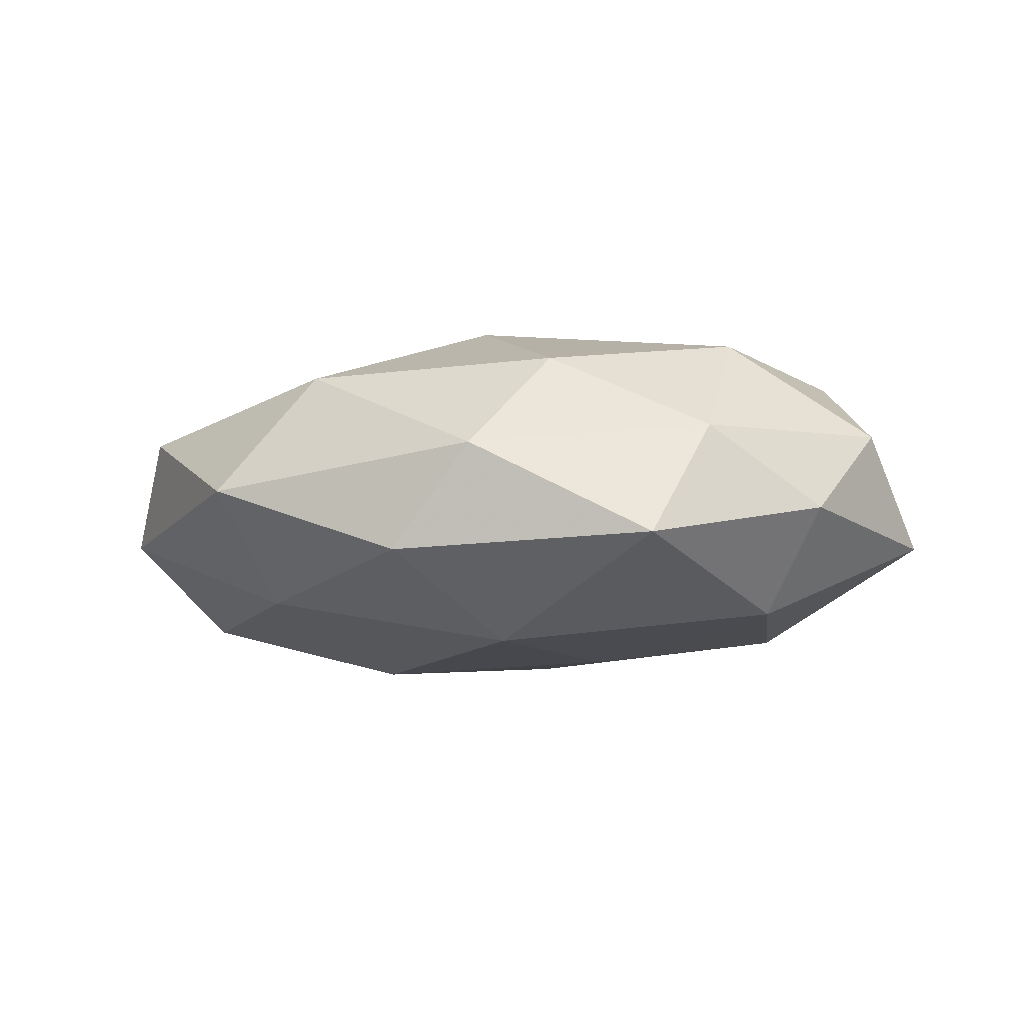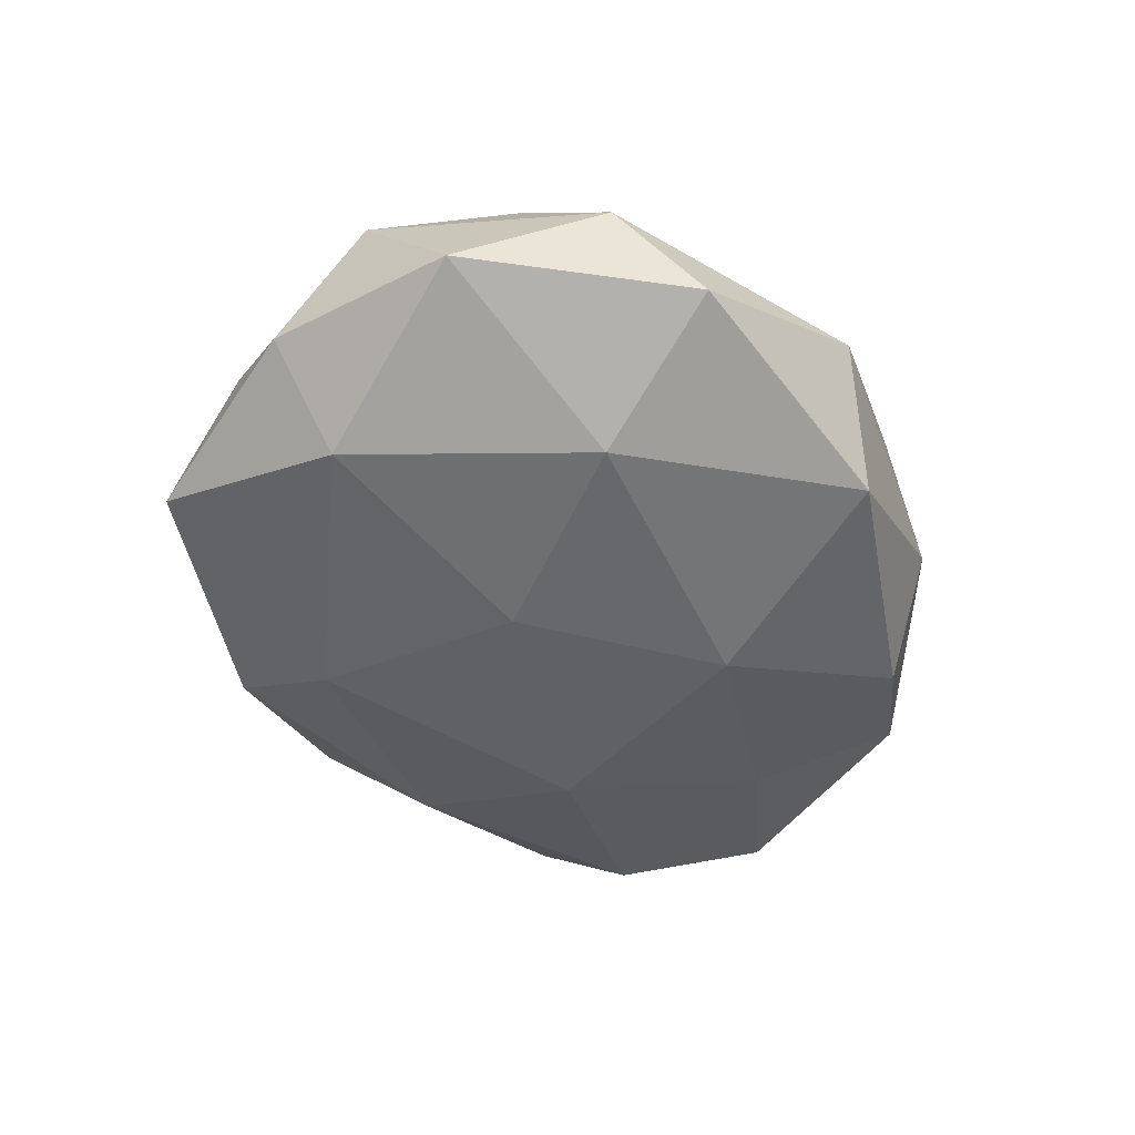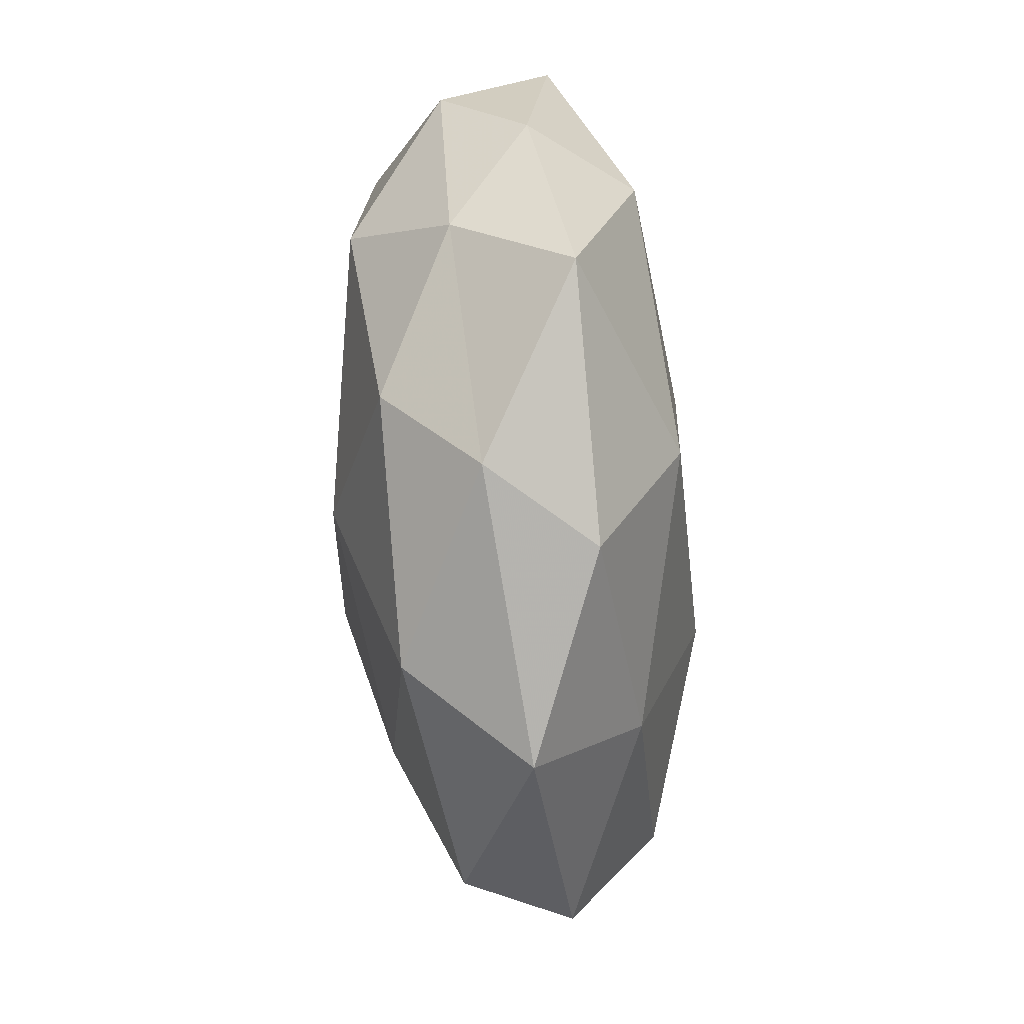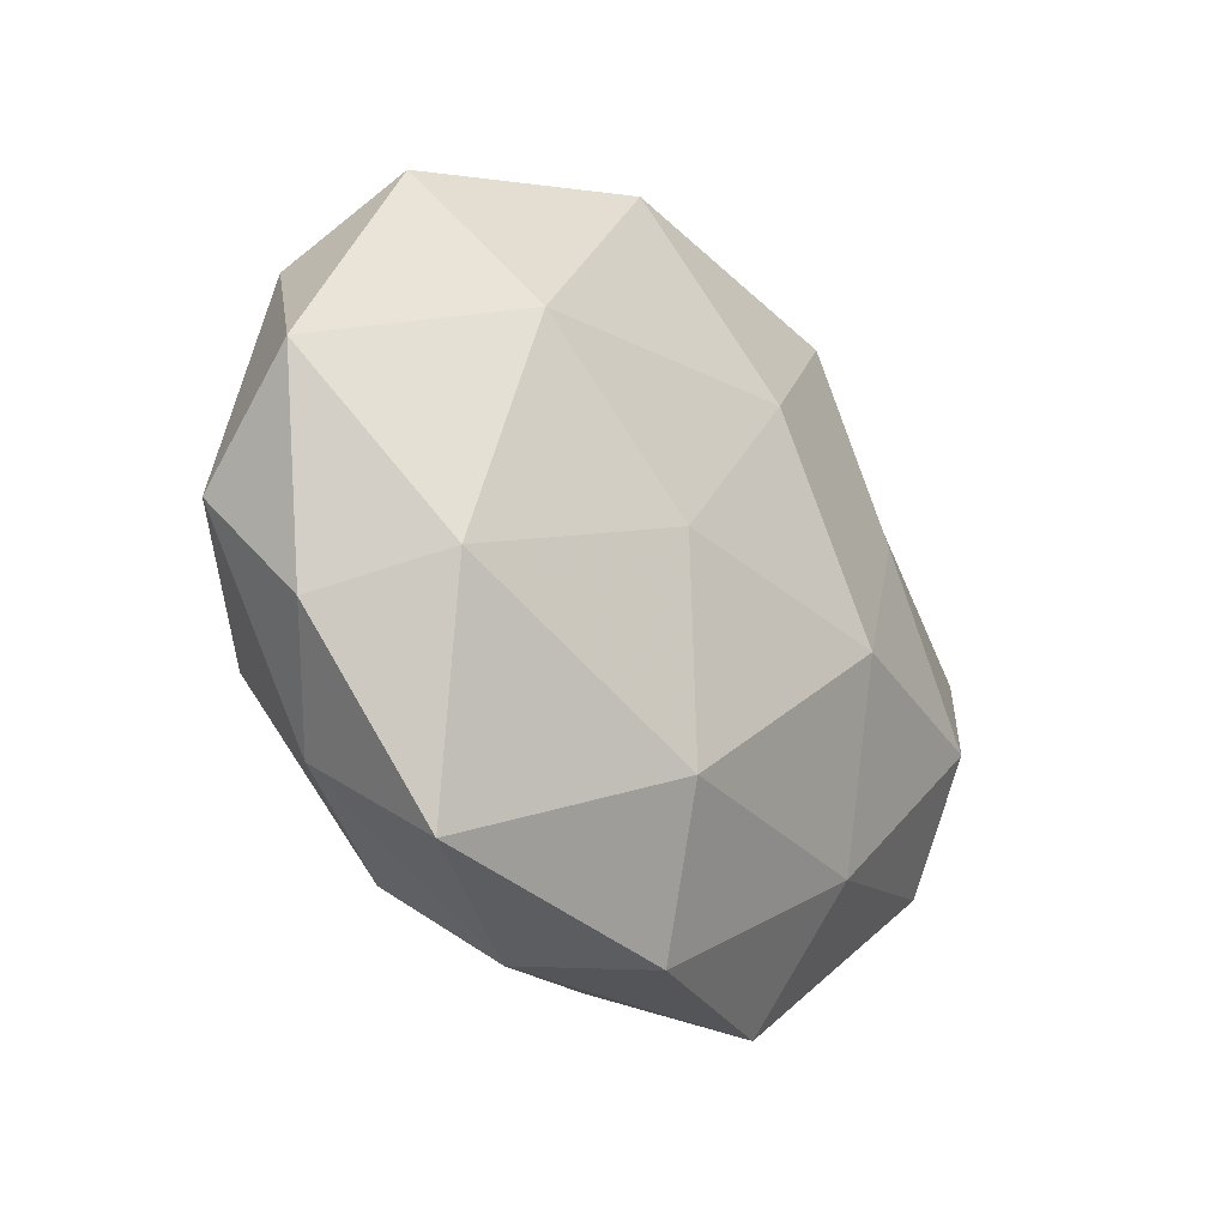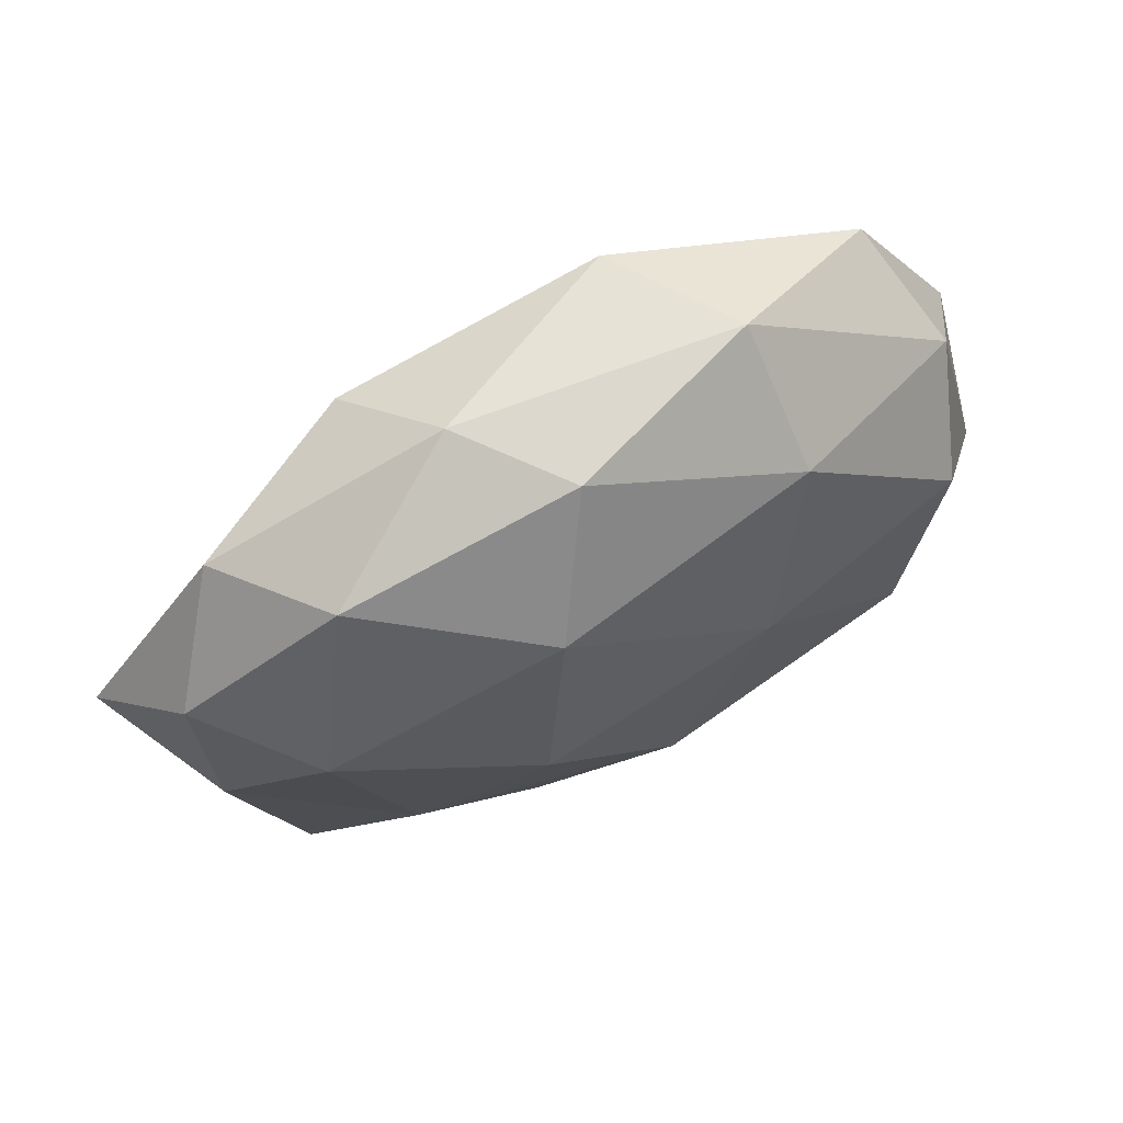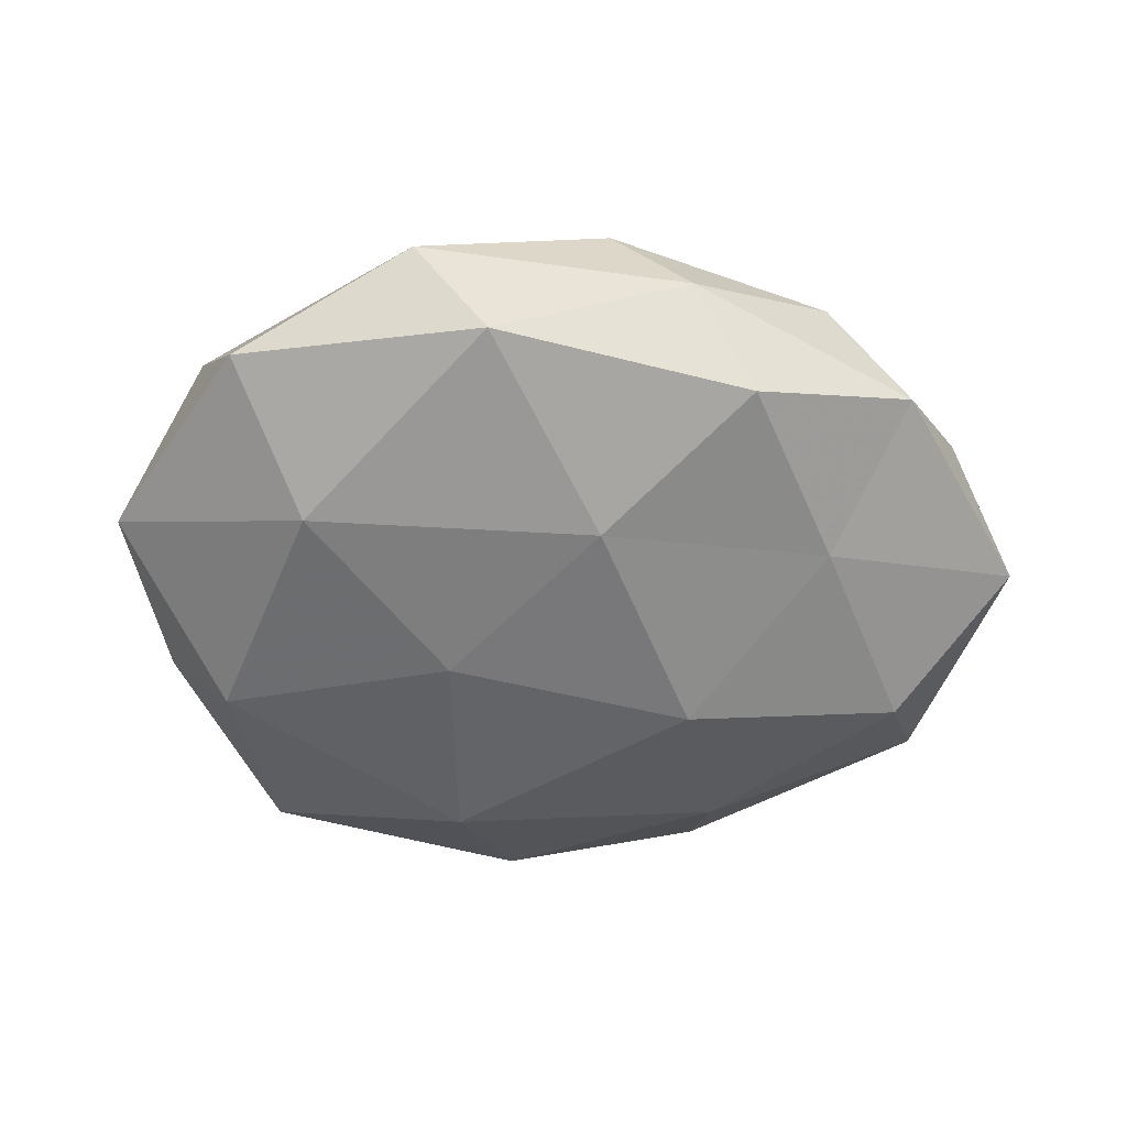
<metadata>
{"format":"obj","ext":"obj","renderer":"f3d","projection":"perspective","resolution":1024,"background":"white","views":[{"elev":-7.6,"azim":24.5,"up":"+Z"},{"elev":-45.7,"azim":110.9,"up":"+Z"},{"elev":-79.3,"azim":92.8,"up":"+Y"},{"elev":-24.7,"azim":130.5,"up":"+Y"},{"elev":67.8,"azim":-27.6,"up":"+Y"},{"elev":-54.6,"azim":175.5,"up":"+Z"}]}
</metadata>
<code>
v -0.04956 0.01878 0.004401
v 0.03984 -0.01287 -0.0164
v 0.03384 -0.03814 -0.008287
v 0.01965 0.04325 0.001645
v -0.04419 -0.008433 -0.01588
v -0.01739 -0.006267 -0.02249
v 0.0451 0.02283 0.005246
v -0.03265 0.01427 -0.01503
v -0.003962 0.04212 0.009559
v -0.04957 -0.02216 -0.004692
v 0.03575 -0.01464 0.01836
v 0.03765 -0.02817 0.005823
v -0.01196 -0.0383 0.01378
v -0.02956 -0.01321 0.01704
v 0.05424 0.006781 -0.006755
v 0.0103 0.04157 -0.01346
v -0.01356 0.04302 -0.002287
v 0.04138 0.01009 0.01641
v 0.01218 -0.002008 -0.02118
v 0.04019 0.03223 -0.00761
v 0.002515 -0.01787 0.02231
v -0.004456 0.019 -0.02072
v -0.04907 -0.0042 0.006625
v -0.03145 0.03495 0.007983
v 0.04836 -0.01729 -0.003665
v -0.05743 0.007042 -0.00646
v -0.01523 0.004035 0.02358
v -0.03828 0.01346 0.01572
v 0.01883 -0.03381 0.01467
v -0.04146 -0.02981 0.008262
v 0.02101 0.03036 0.01478
v 0.002129 -0.04361 -0.009485
v 0.0142 0.007586 0.02173
v -0.02312 -0.02861 -0.014
v -0.0411 0.03102 -0.005209
v 0.009633 -0.02765 -0.01984
v -0.02296 -0.04397 -0.0009117
v 0.03045 0.01649 -0.01796
v -0.01124 0.02823 0.01978
v 0.05177 -0.004839 0.00683
v -0.02108 0.03593 -0.01399
v 0.01201 -0.04294 0.003206
f 5 8 6
f 9 4 17
f 4 16 17
f 7 20 4
f 7 15 20
f 4 20 16
f 21 14 13
f 8 22 6
f 6 22 19
f 17 24 9
f 3 2 25
f 25 12 3
f 15 25 2
f 5 26 8
f 5 10 26
f 26 23 1
f 10 23 26
f 21 27 14
f 1 23 28
f 23 14 28
f 28 24 1
f 28 14 27
f 11 29 12
f 11 21 29
f 29 21 13
f 13 14 30
f 10 30 23
f 23 30 14
f 7 4 31
f 31 4 9
f 18 7 31
f 18 33 11
f 33 21 11
f 33 27 21
f 18 31 33
f 5 6 34
f 5 34 10
f 35 1 24
f 35 24 17
f 26 1 35
f 26 35 8
f 36 2 3
f 36 19 2
f 6 19 36
f 32 36 3
f 6 36 34
f 34 36 32
f 10 37 30
f 30 37 13
f 34 37 10
f 34 32 37
f 15 2 38
f 38 2 19
f 20 15 38
f 38 16 20
f 22 16 38
f 19 22 38
f 39 9 24
f 39 24 28
f 27 39 28
f 31 9 39
f 33 39 27
f 31 39 33
f 11 12 40
f 40 15 7
f 18 40 7
f 18 11 40
f 40 12 25
f 40 25 15
f 17 16 41
f 8 41 22
f 22 41 16
f 8 35 41
f 41 35 17
f 12 42 3
f 12 29 42
f 13 42 29
f 3 42 32
f 37 42 13
f 37 32 42

</code>
